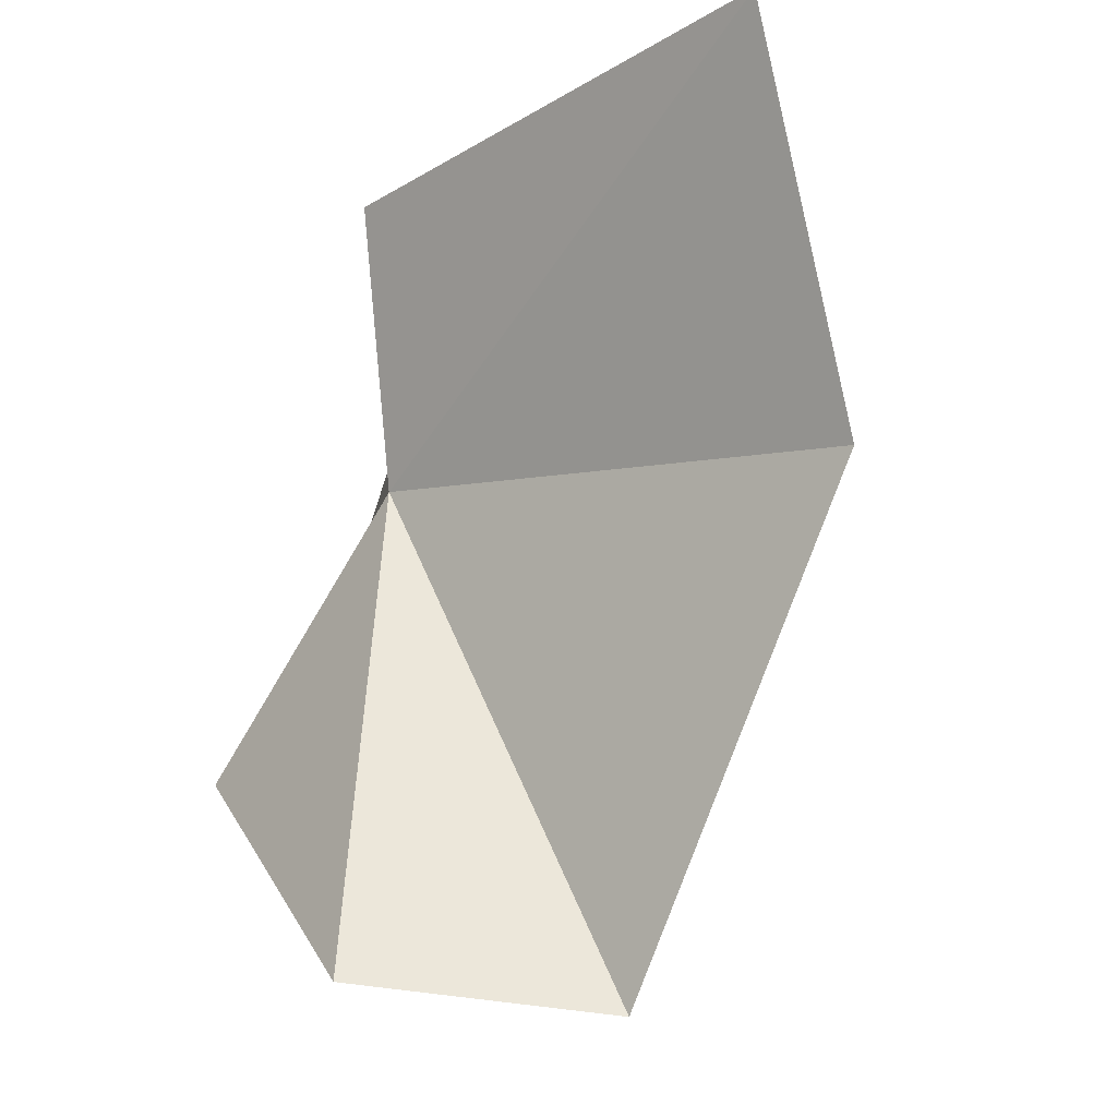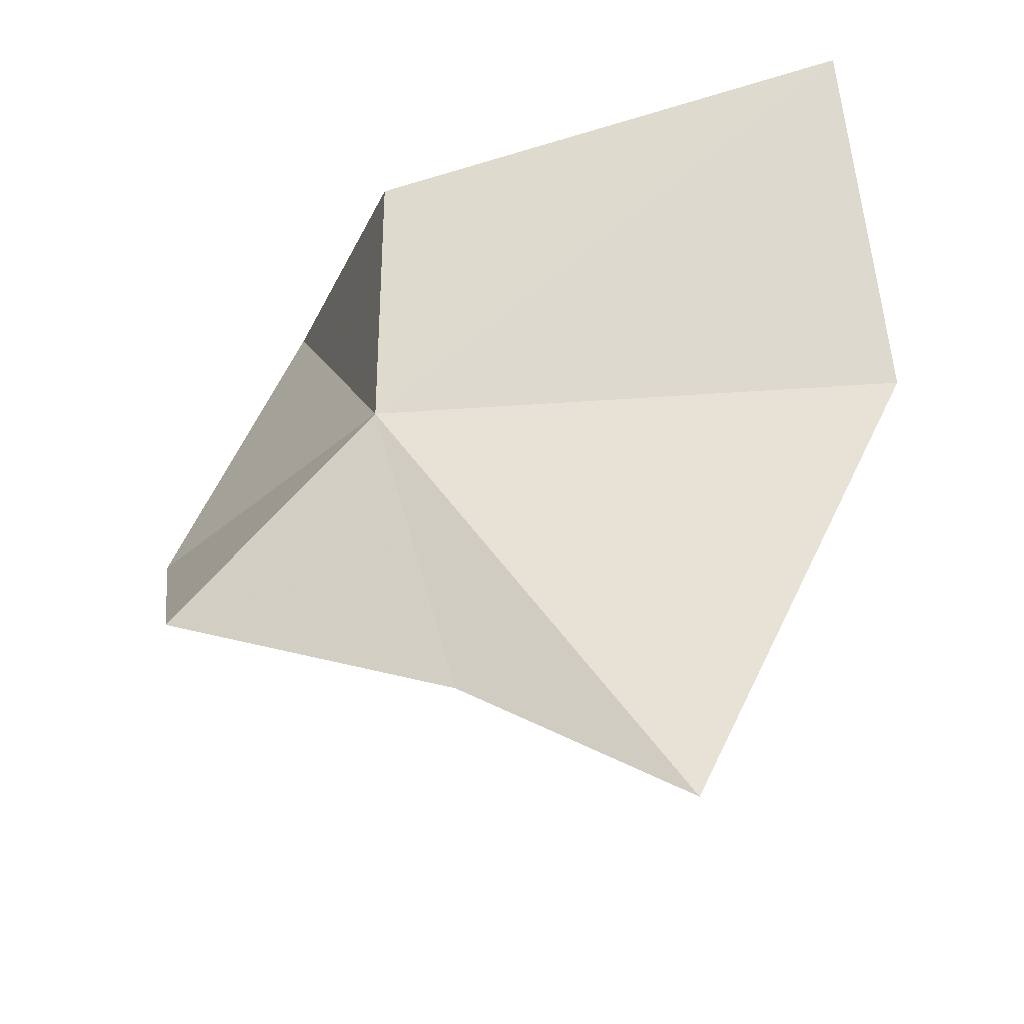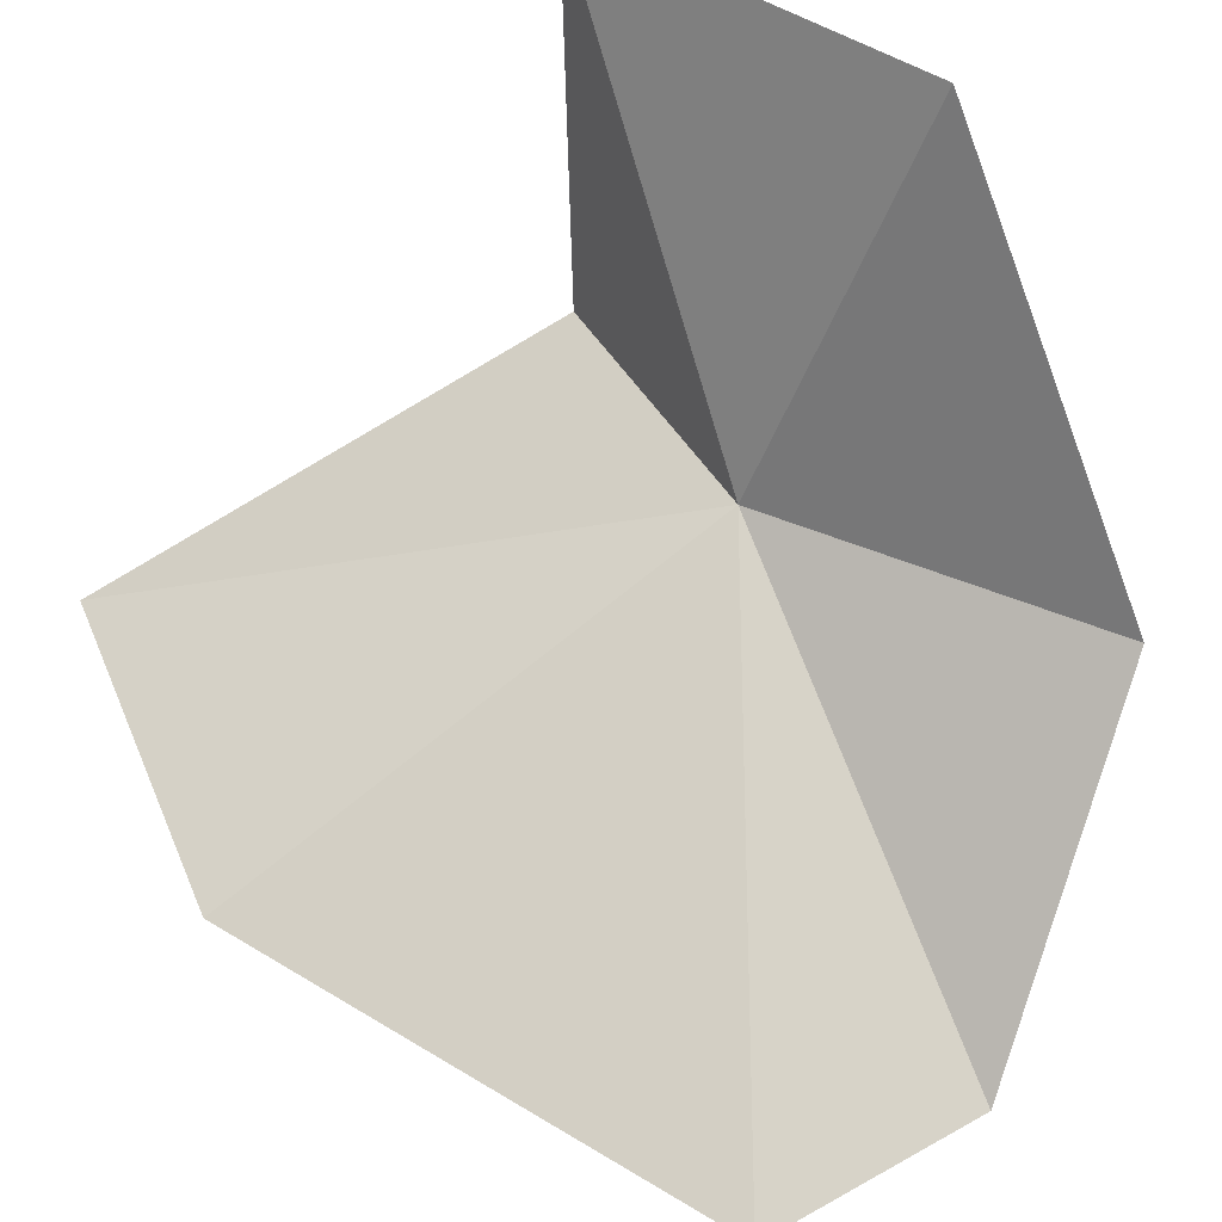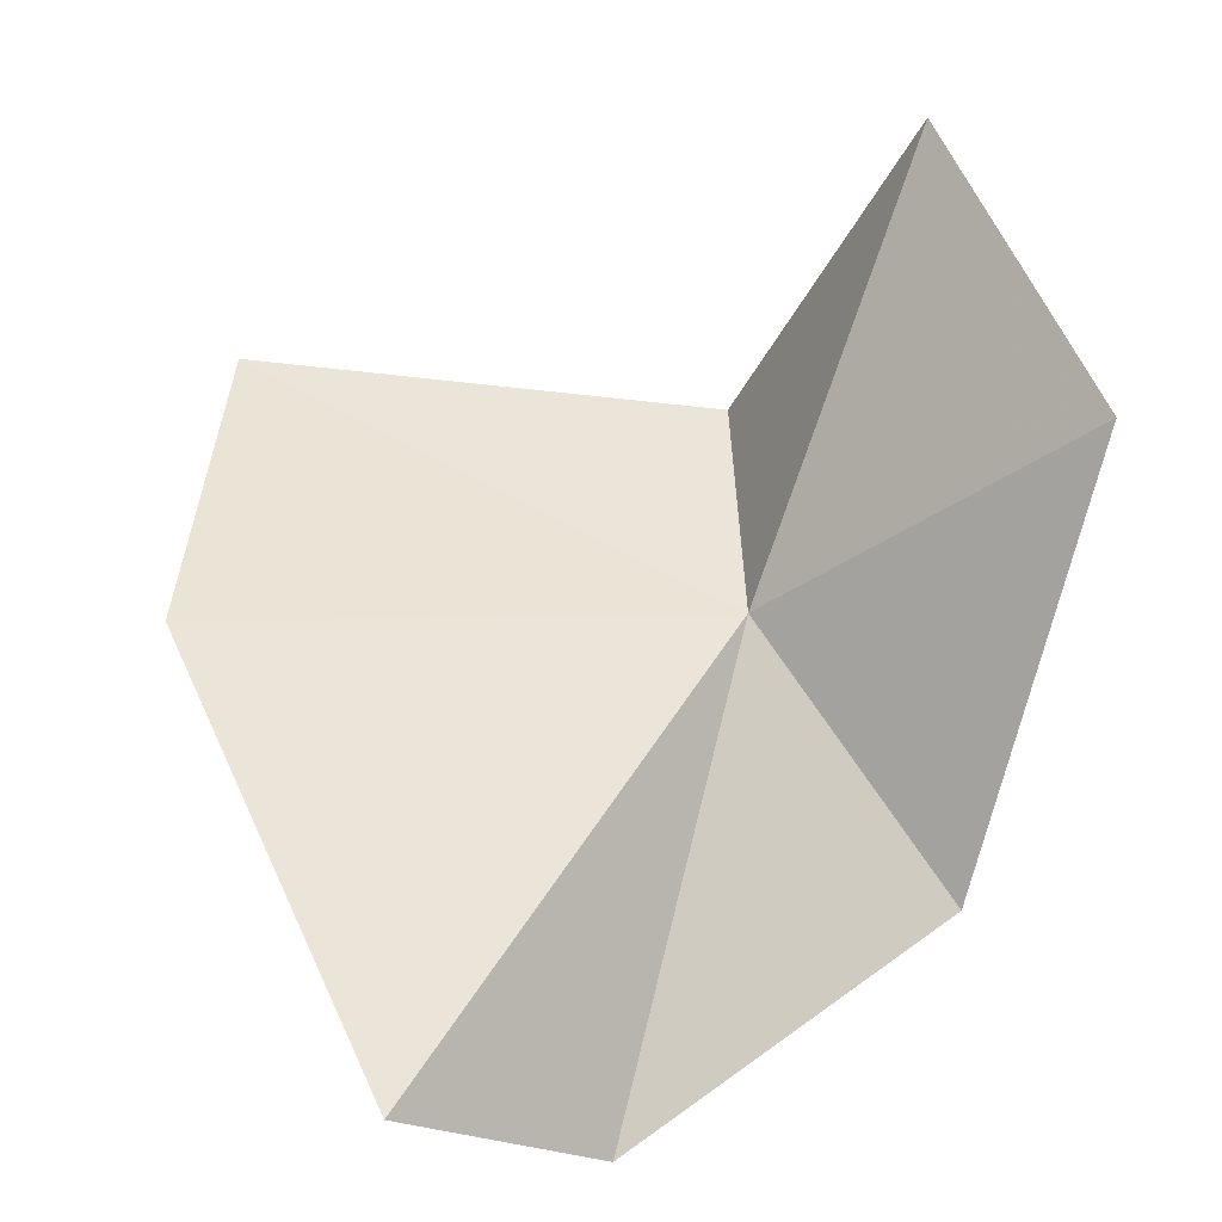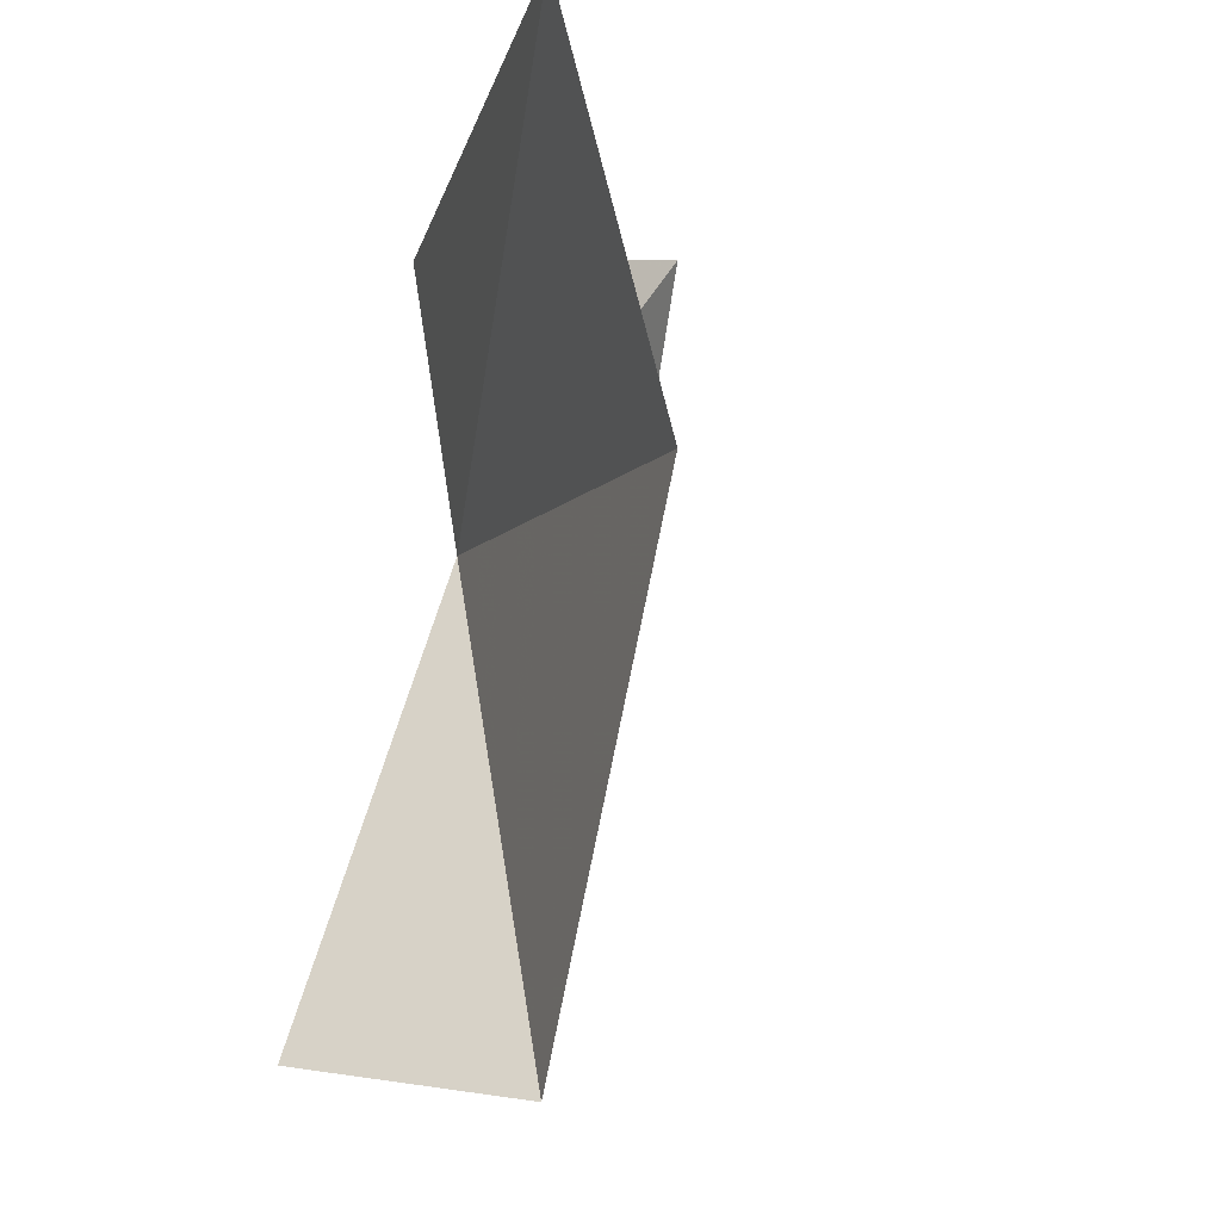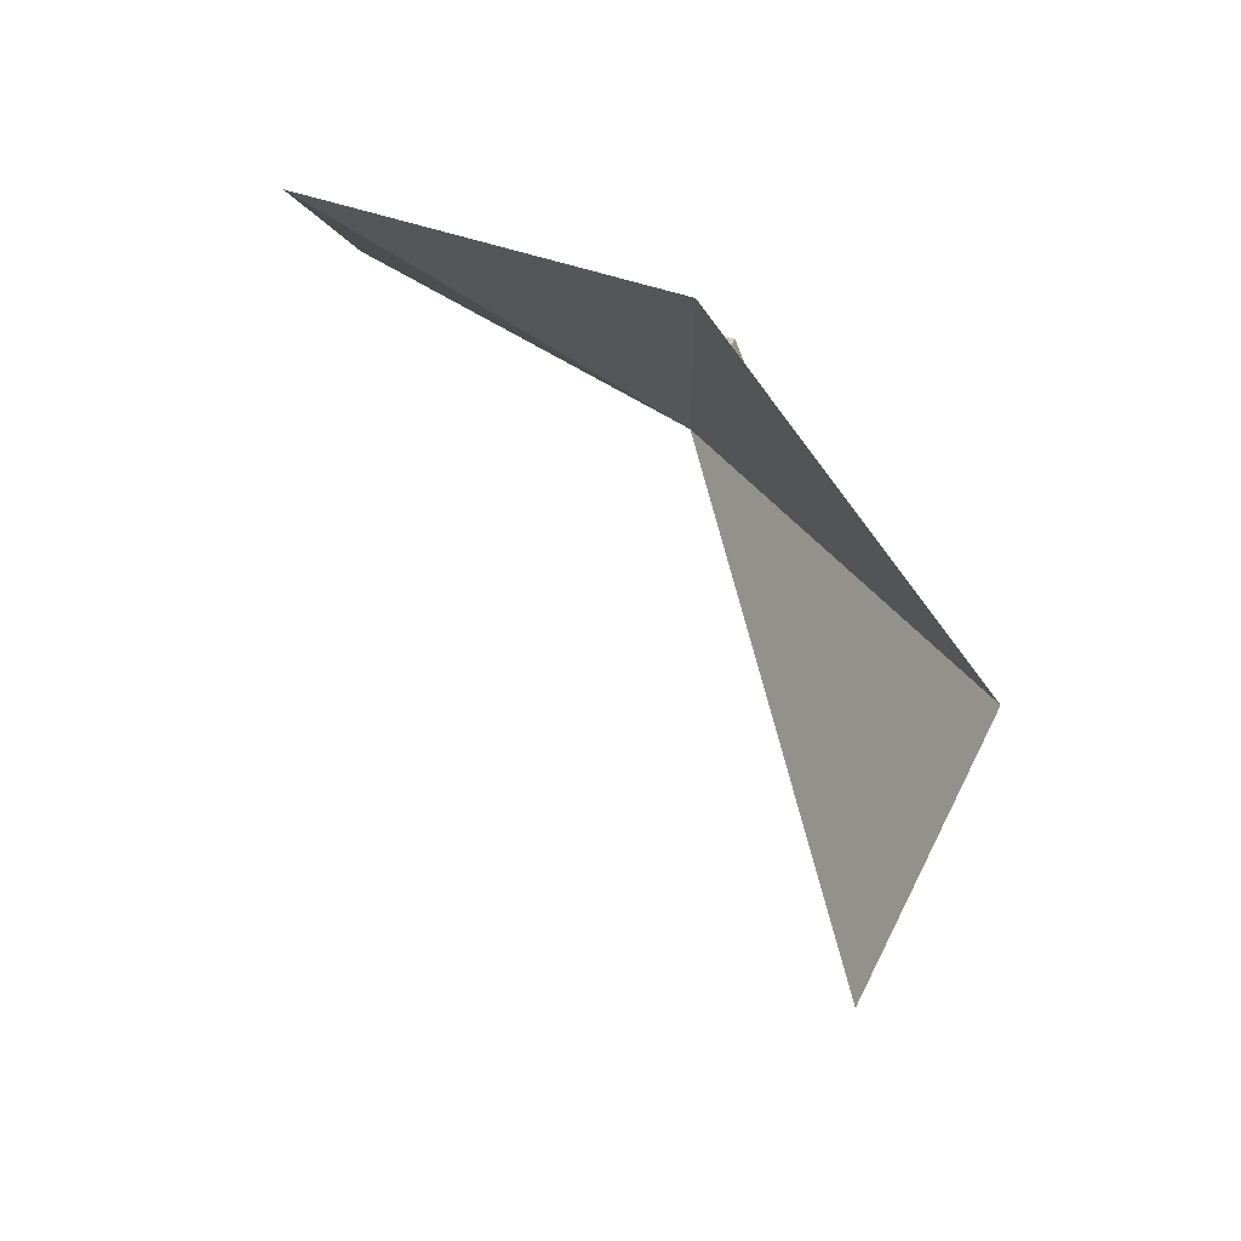
<metadata>
{"format":"obj","ext":"obj","renderer":"f3d","projection":"perspective","resolution":1024,"background":"white","views":[{"elev":-8.0,"azim":20.0,"up":"+Z"},{"elev":-36.4,"azim":-12.2,"up":"+Z"},{"elev":55.9,"azim":149.3,"up":"+Y"},{"elev":-33.1,"azim":158.6,"up":"+Z"},{"elev":-10.0,"azim":49.3,"up":"+Z"},{"elev":-68.5,"azim":-93.6,"up":"+Z"}]}
</metadata>
<code>
v 8.867 32.58 8.753
v 12.87 30.73 1.895
v 9.549 29.54 2.307
v 15.89 30.04 8.506
v 15.04 28.99 13.78
v 6.204 32.81 4.861
v 6.307 37.6 9.083
v 8.764 31.91 12.54
v 8.186 37.02 13.74
f 1 2 3
f 1 5 4
f 1 3 6
f 1 6 7
f 1 4 2
f 1 9 8
f 1 8 5
f 1 7 9

</code>
